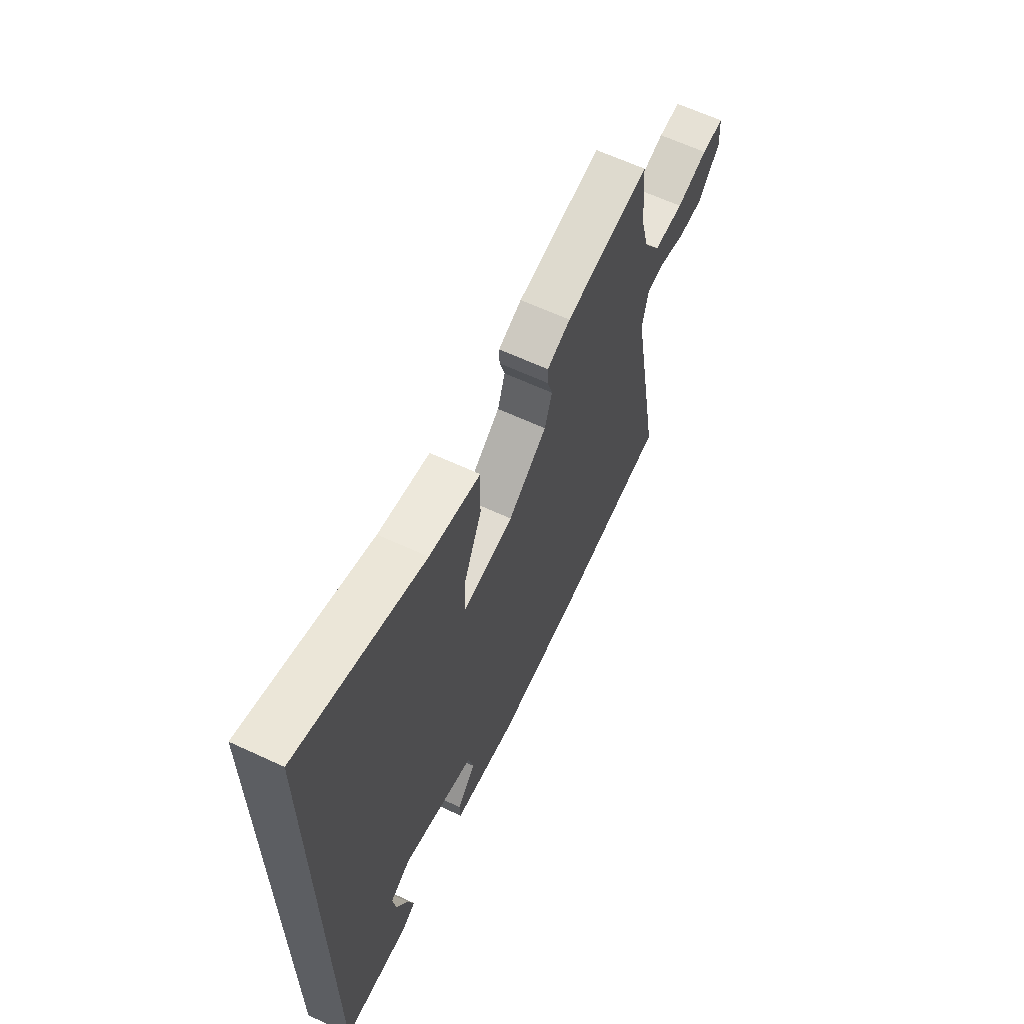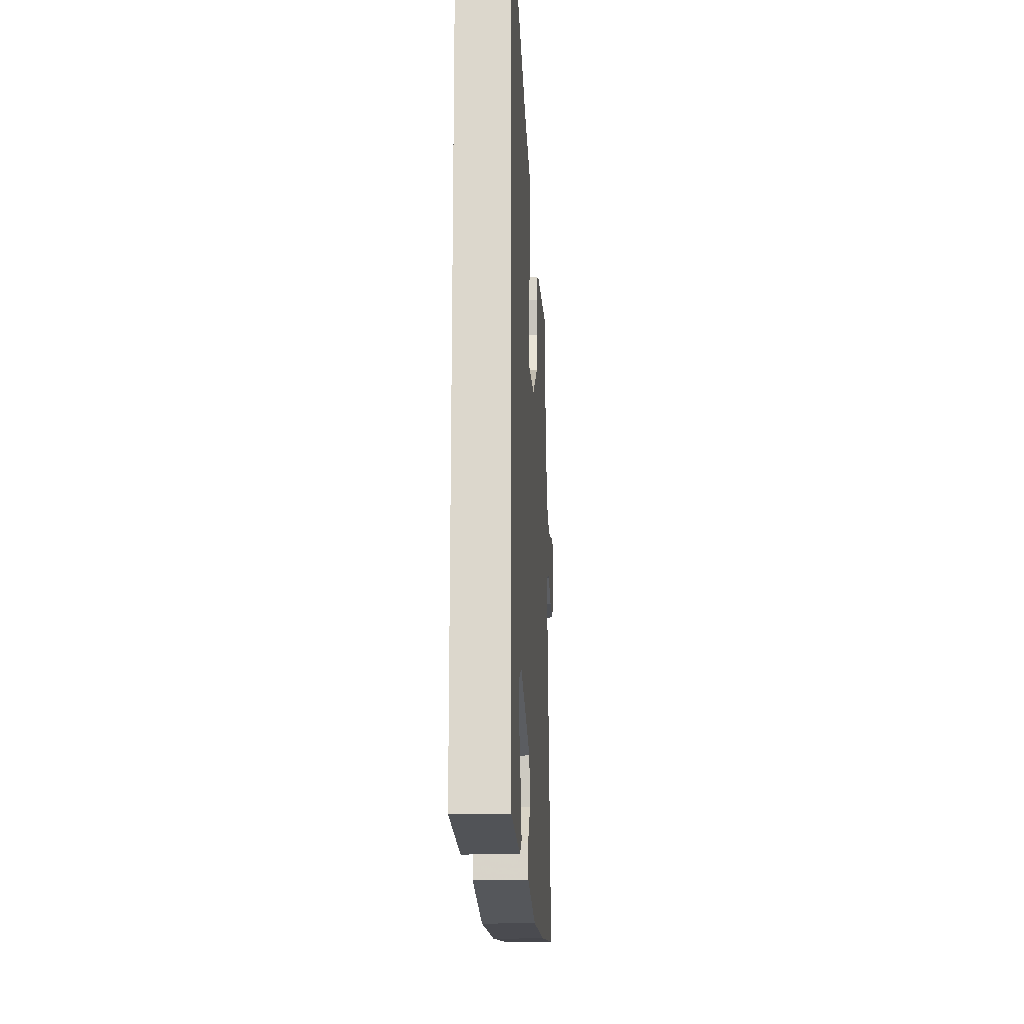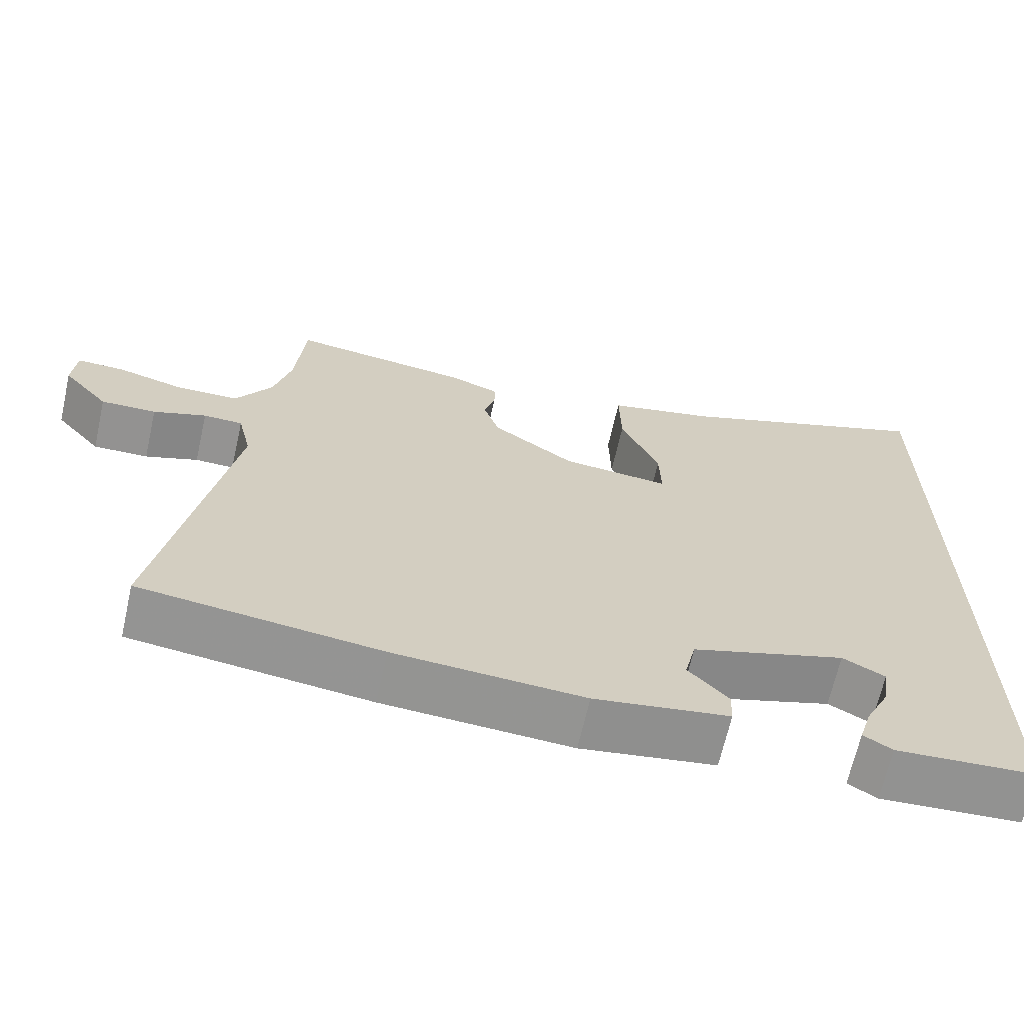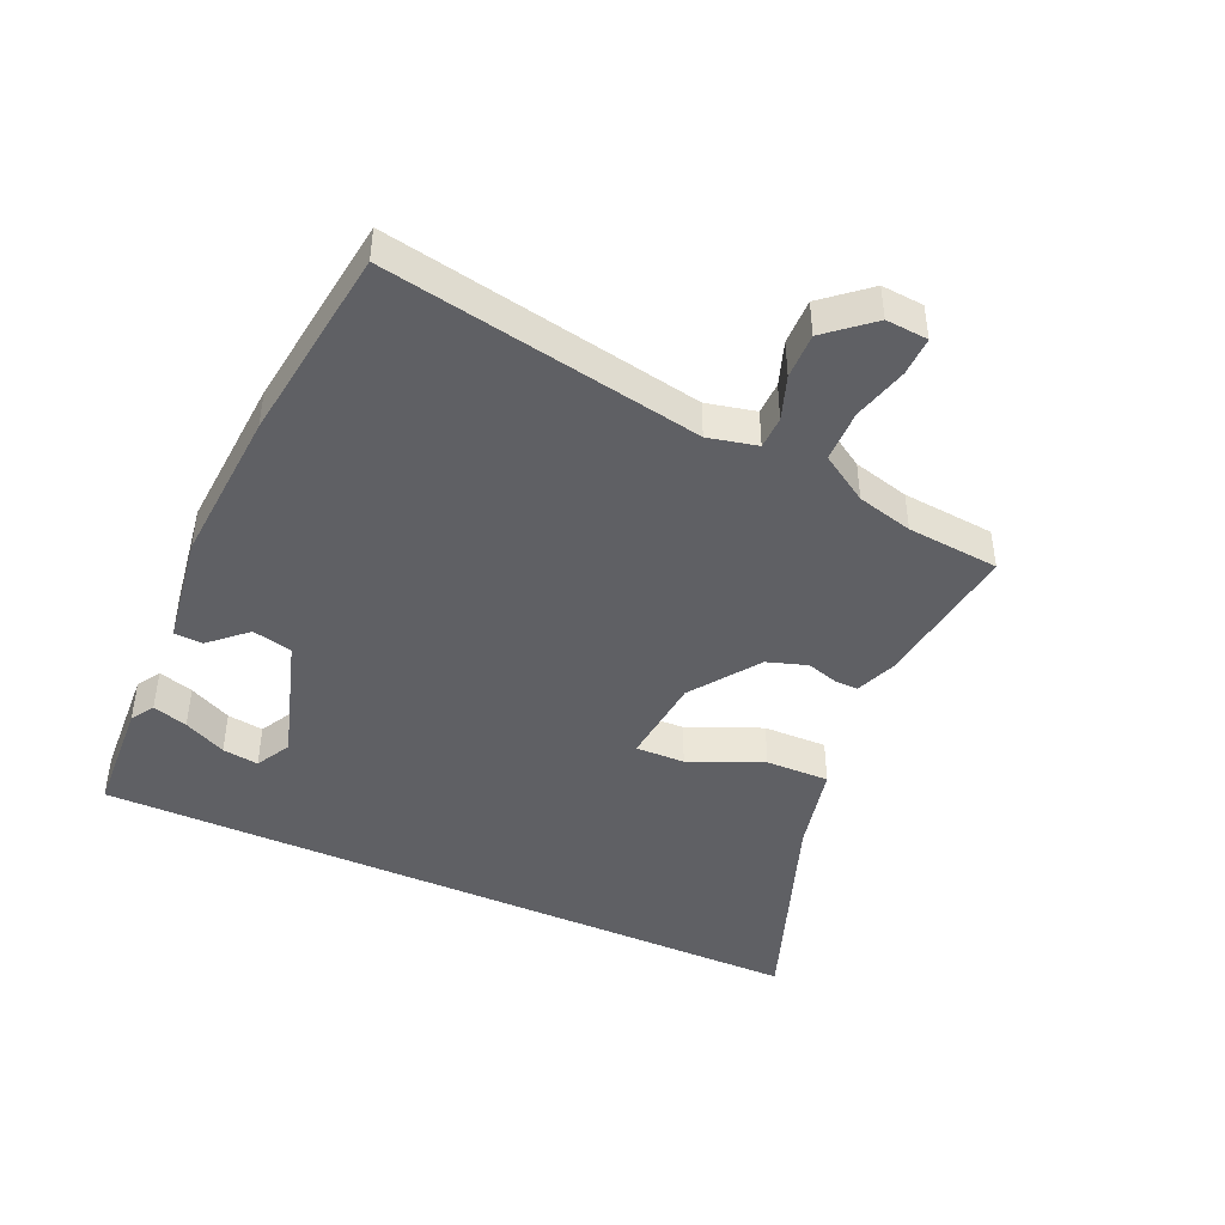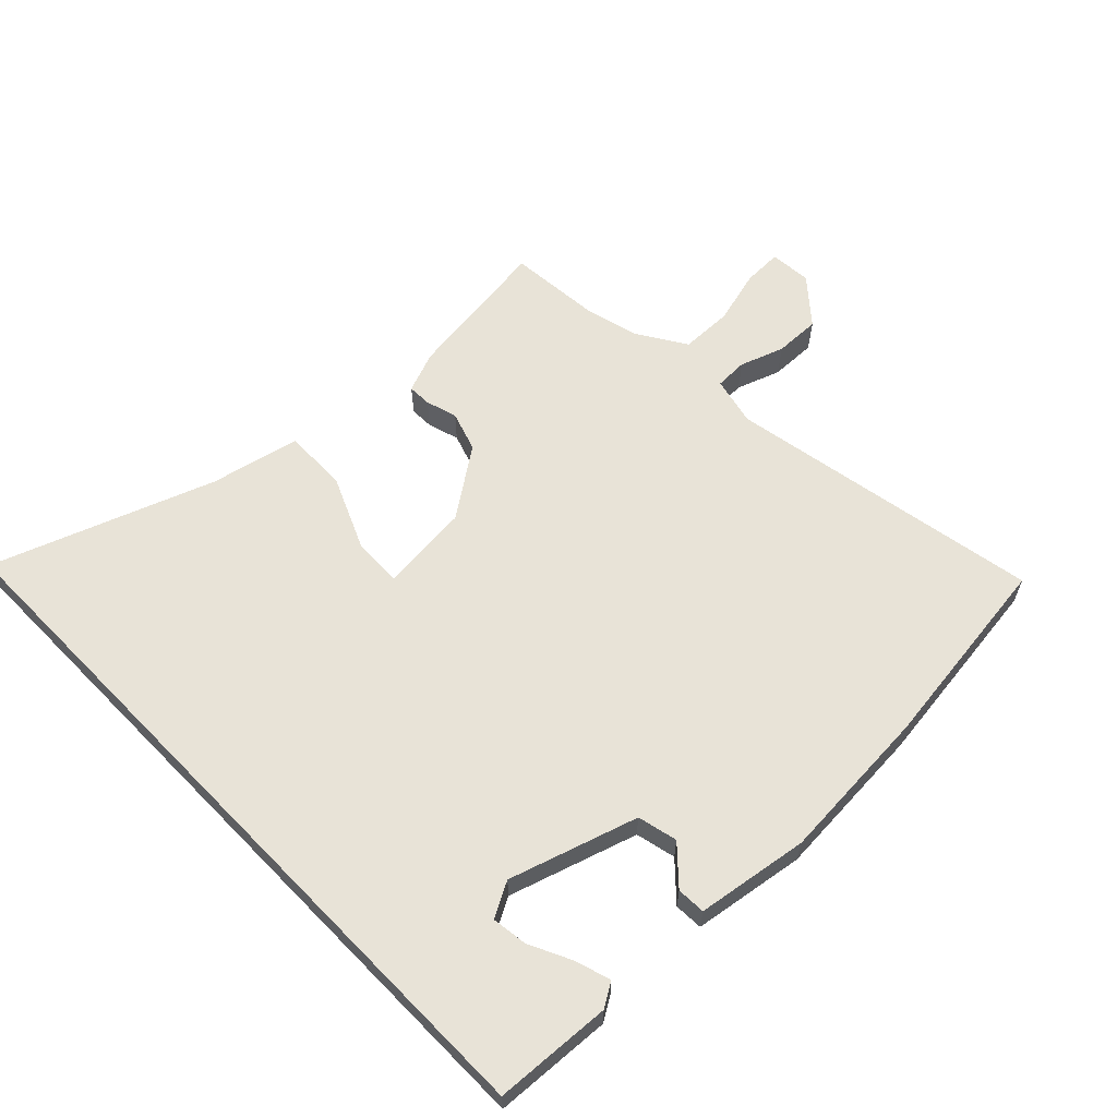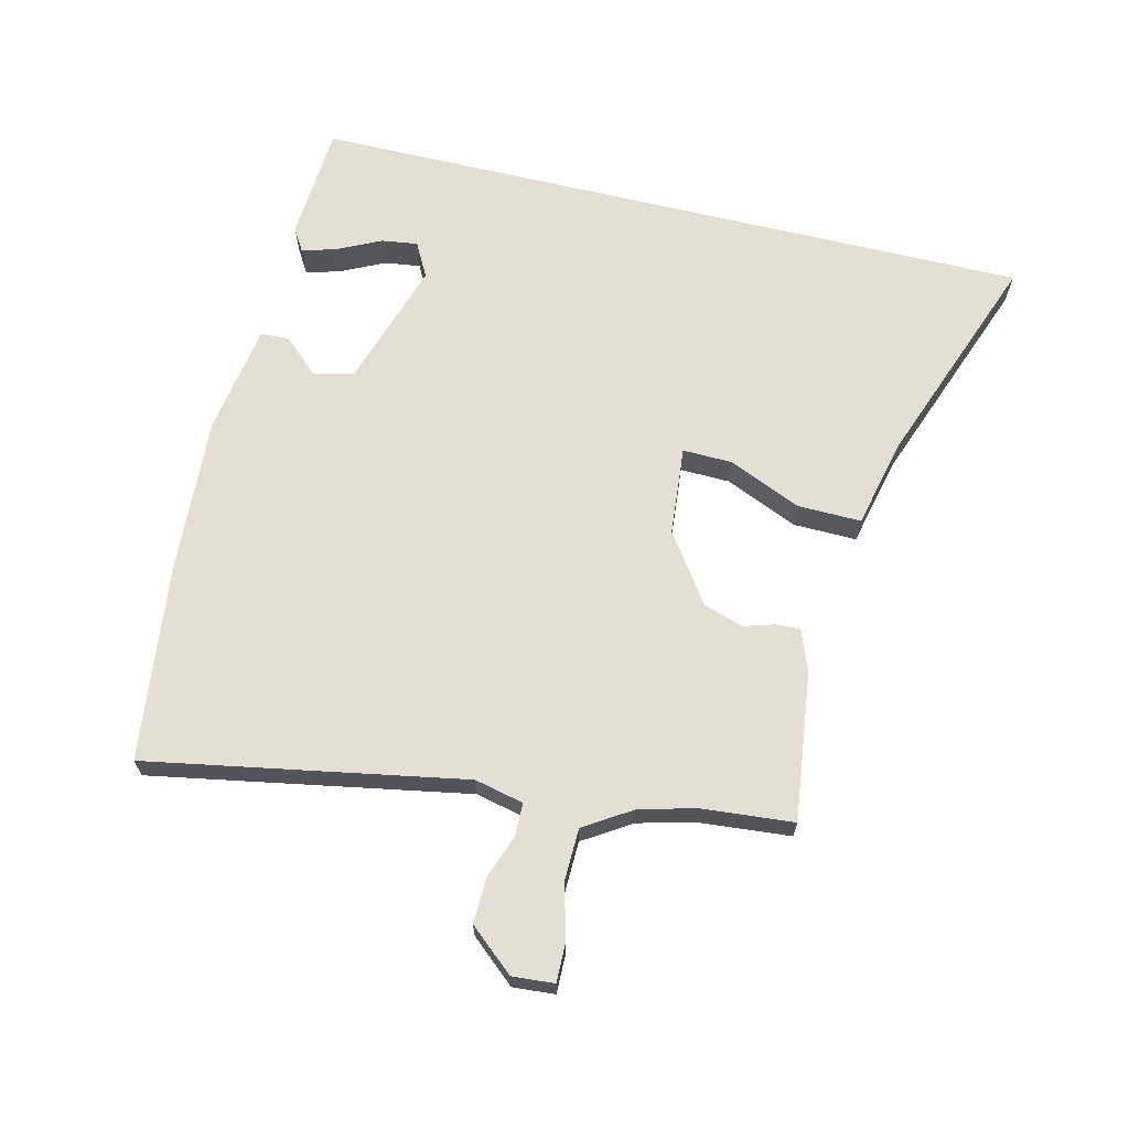
<metadata>
{"format":"obj","ext":"obj","renderer":"f3d","projection":"perspective","resolution":1024,"background":"white","views":[{"elev":63.5,"azim":115.2,"up":"+Z"},{"elev":-18.0,"azim":93.1,"up":"+Z"},{"elev":-66.7,"azim":-12.7,"up":"+Z"},{"elev":-44.1,"azim":-114.4,"up":"+Y"},{"elev":61.7,"azim":135.7,"up":"+Y"},{"elev":66.3,"azim":-76.4,"up":"+Y"}]}
</metadata>
<code>
v 0.5 0.07 -0.5
v 0.312 0.07 -0.512
v 0.274 0.07 -0.489
v 0.291 0.07 -0.433
v 0.324 0.07 -0.365
v 0.332 0.07 -0.307
v 0.276 0.07 -0.277
v 0.071 0.07 -0.342
v 0.056 0.07 -0.406
v 0.109 0.07 -0.463
v 0.107 0.07 -0.509
v -0.072 0.07 -0.537
v -0.322 0.07 -0.522
v -0.639 0.07 -0.483
v -0.548 0.07 0.021
v -0.566 0.07 0.099
v -0.618 0.07 0.1
v -0.688 0.07 0.075
v -0.761 0.07 0.073
v -0.822 0.07 0.144
v -0.817 0.07 0.211
v -0.755 0.07 0.21
v -0.667 0.07 0.187
v -0.584 0.07 0.189
v -0.536 0.07 0.265
v -0.513 0.07 0.354
v -0.5 0.07 0.501
v -0.262 0.07 0.471
v -0.196 0.07 0.446
v -0.197 0.07 0.408
v -0.212 0.07 0.358
v -0.191 0.07 0.294
v -0.082 0.07 0.218
v 0.061 0.07 0.205
v 0.059 0.07 0.284
v 0.008 0.07 0.401
v 0.006 0.07 0.503
v 0.149 0.07 0.536
v 0.5 0.07 0.666
v 0.5 0 -0.5
v 0.312 0 -0.512
v 0.274 0 -0.489
v 0.291 0 -0.433
v 0.324 0 -0.365
v 0.332 0 -0.307
v 0.276 0 -0.277
v 0.071 0 -0.342
v 0.056 0 -0.406
v 0.109 0 -0.463
v 0.107 0 -0.509
v -0.072 0 -0.537
v -0.322 0 -0.522
v -0.639 0 -0.483
v -0.548 0 0.021
v -0.566 0 0.099
v -0.618 0 0.1
v -0.688 0 0.075
v -0.761 0 0.073
v -0.822 0 0.144
v -0.817 0 0.211
v -0.755 0 0.21
v -0.667 0 0.187
v -0.584 0 0.189
v -0.536 0 0.265
v -0.513 0 0.354
v -0.5 0 0.501
v -0.262 0 0.471
v -0.196 0 0.446
v -0.197 0 0.408
v -0.212 0 0.358
v -0.191 0 0.294
v -0.082 0 0.218
v 0.061 0 0.205
v 0.059 0 0.284
v 0.008 0 0.401
v 0.006 0 0.503
v 0.149 0 0.536
v 0.5 0 0.666
f 38 39 1
f 37 38 1
f 36 37 1
f 35 36 1
f 34 35 1
f 33 34 1
f 32 33 1
f 29 30 31
f 28 29 31
f 27 28 31
f 26 27 31
f 25 26 31 32
f 24 25 32
f 21 22 23
f 20 21 23
f 19 20 23
f 18 19 23
f 17 18 23
f 16 17 23 24
f 15 16 24 32
f 13 14 15
f 12 13 15
f 11 12 15
f 10 11 15
f 9 10 15
f 8 9 15 32
f 3 4 5
f 2 3 5
f 1 2 5
f 1 5 6
f 7 8 32
f 6 7 32
f 1 6 32
f 40 78 77
f 40 77 76
f 40 76 75
f 40 75 74
f 40 74 73
f 40 73 72
f 40 72 71
f 70 69 68
f 70 68 67
f 70 67 66
f 70 66 65
f 71 70 65 64
f 71 64 63
f 62 61 60
f 62 60 59
f 62 59 58
f 62 58 57
f 62 57 56
f 63 62 56 55
f 71 63 55 54
f 54 53 52
f 54 52 51
f 54 51 50
f 54 50 49
f 54 49 48
f 71 54 48 47
f 44 43 42
f 44 42 41
f 44 41 40
f 45 44 40
f 71 47 46
f 71 46 45
f 71 45 40
f 1 40 41 2
f 2 41 42 3
f 3 42 43 4
f 4 43 44 5
f 5 44 45 6
f 6 45 46 7
f 7 46 47 8
f 8 47 48 9
f 9 48 49 10
f 10 49 50 11
f 11 50 51 12
f 12 51 52 13
f 13 52 53 14
f 14 53 54 15
f 15 54 55 16
f 16 55 56 17
f 17 56 57 18
f 18 57 58 19
f 19 58 59 20
f 20 59 60 21
f 21 60 61 22
f 22 61 62 23
f 23 62 63 24
f 24 63 64 25
f 25 64 65 26
f 26 65 66 27
f 27 66 67 28
f 28 67 68 29
f 29 68 69 30
f 30 69 70 31
f 31 70 71 32
f 32 71 72 33
f 33 72 73 34
f 34 73 74 35
f 35 74 75 36
f 36 75 76 37
f 37 76 77 38
f 38 77 78 39
f 39 78 40 1

</code>
